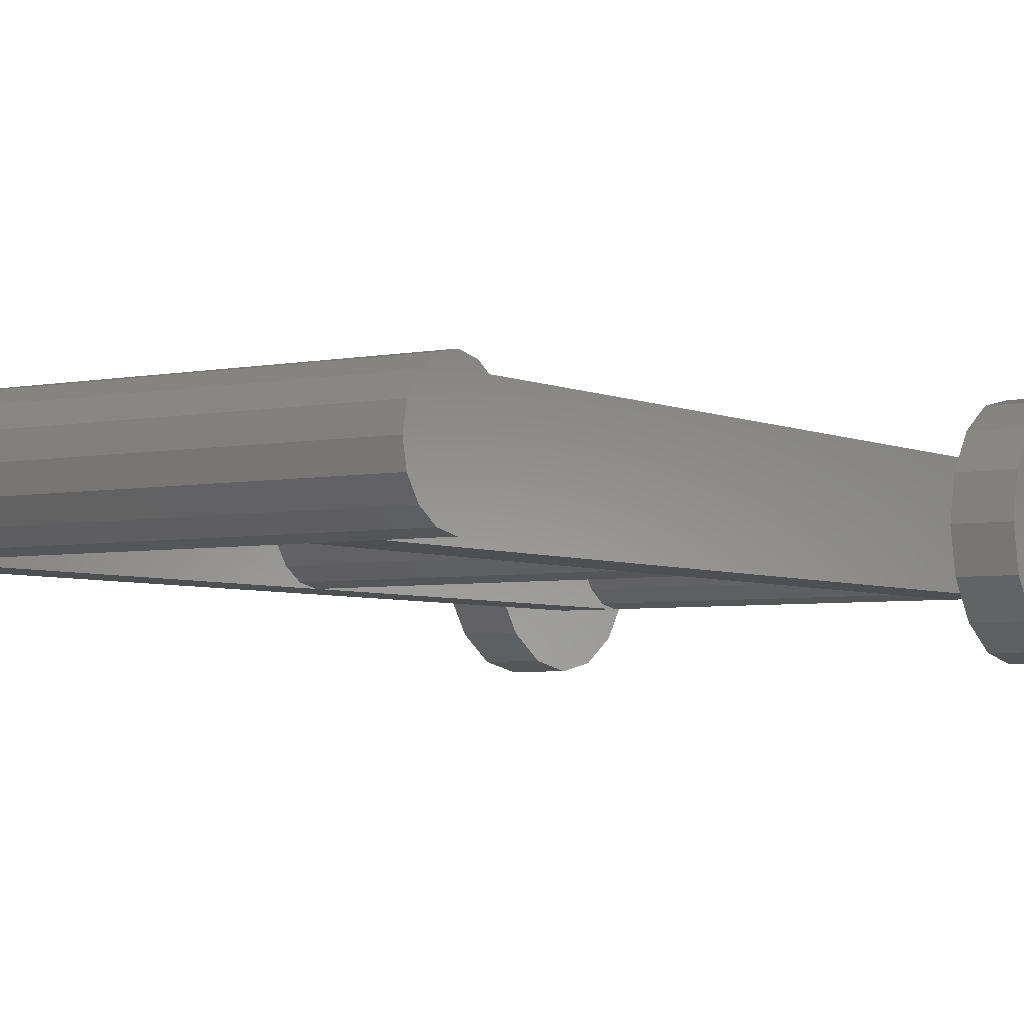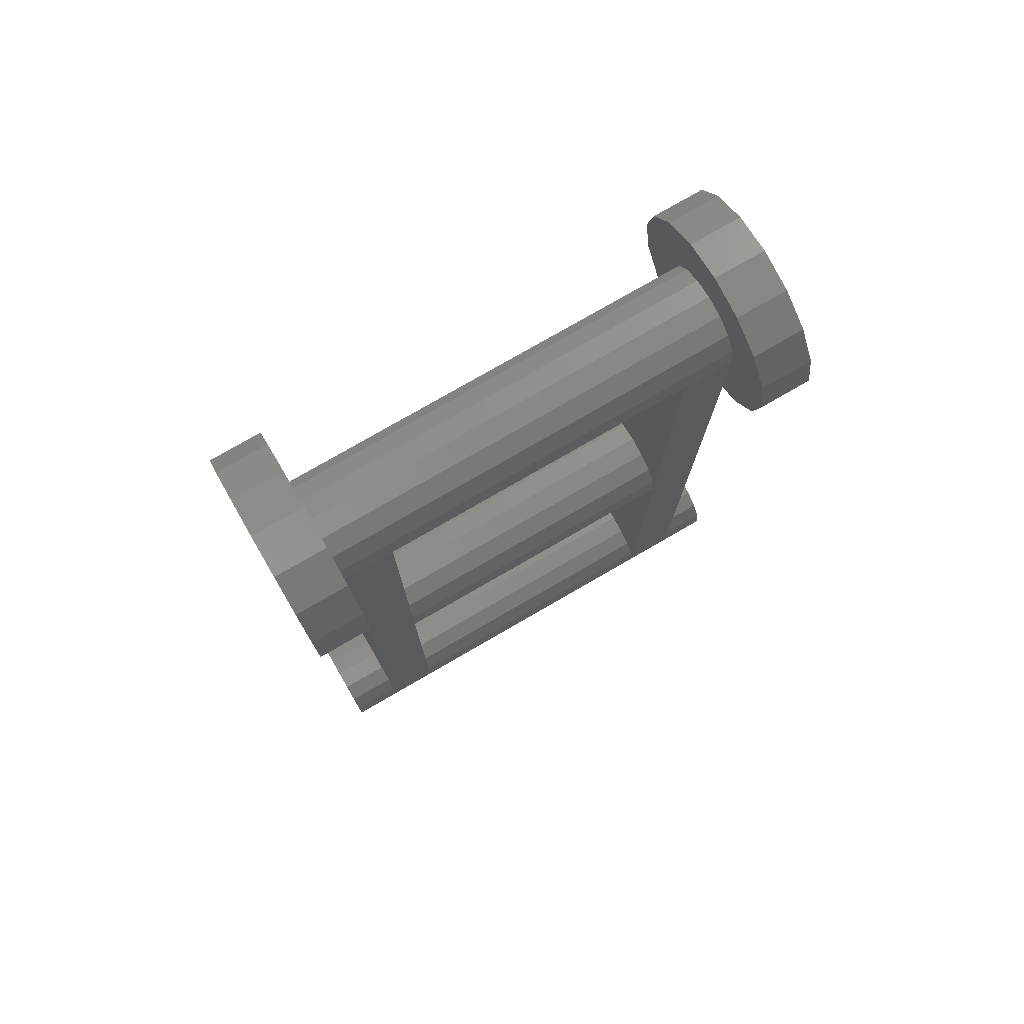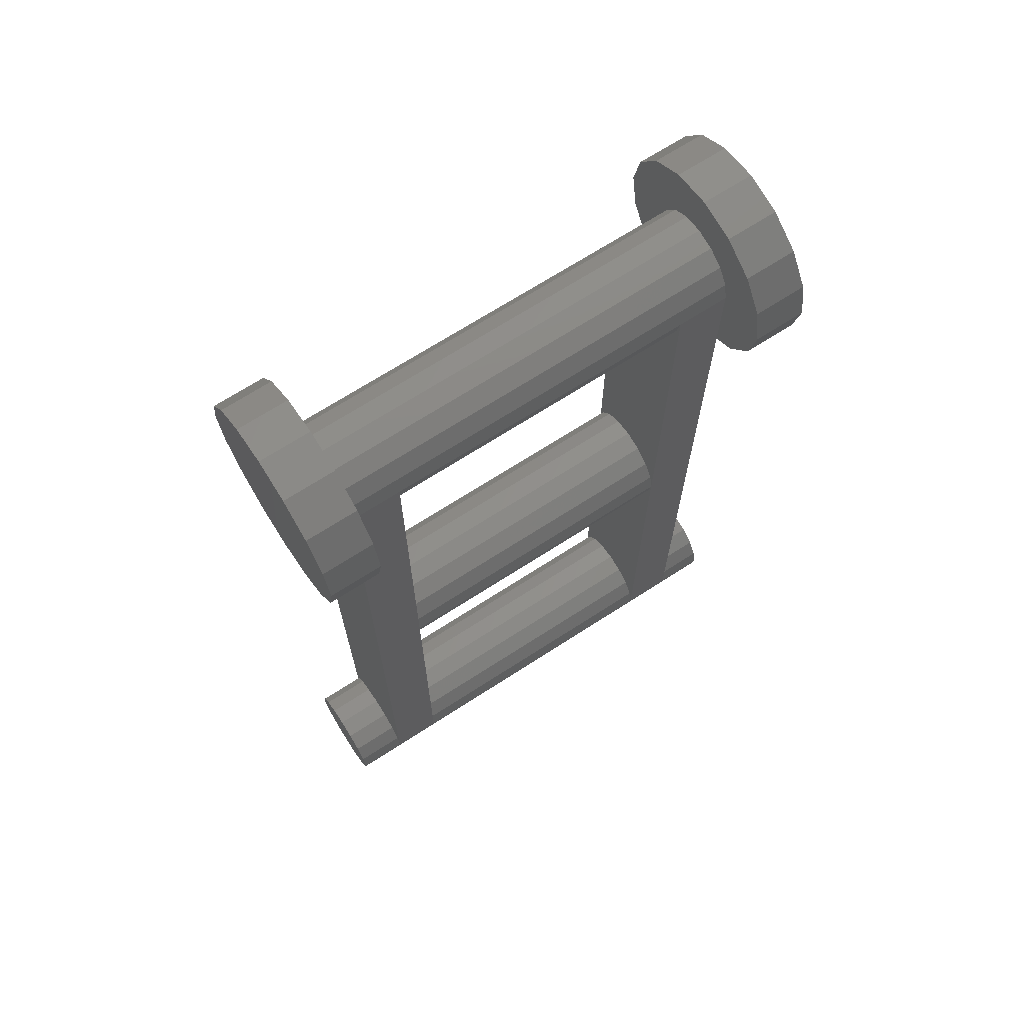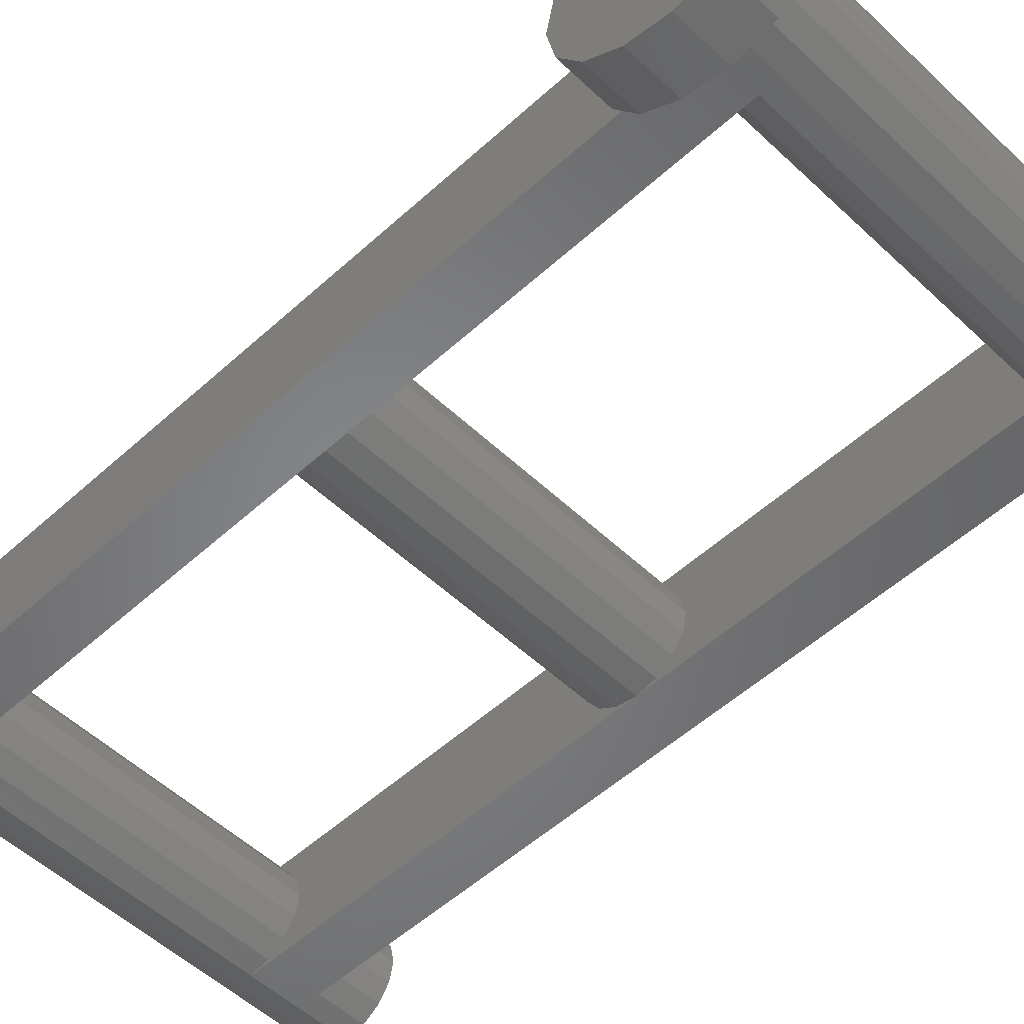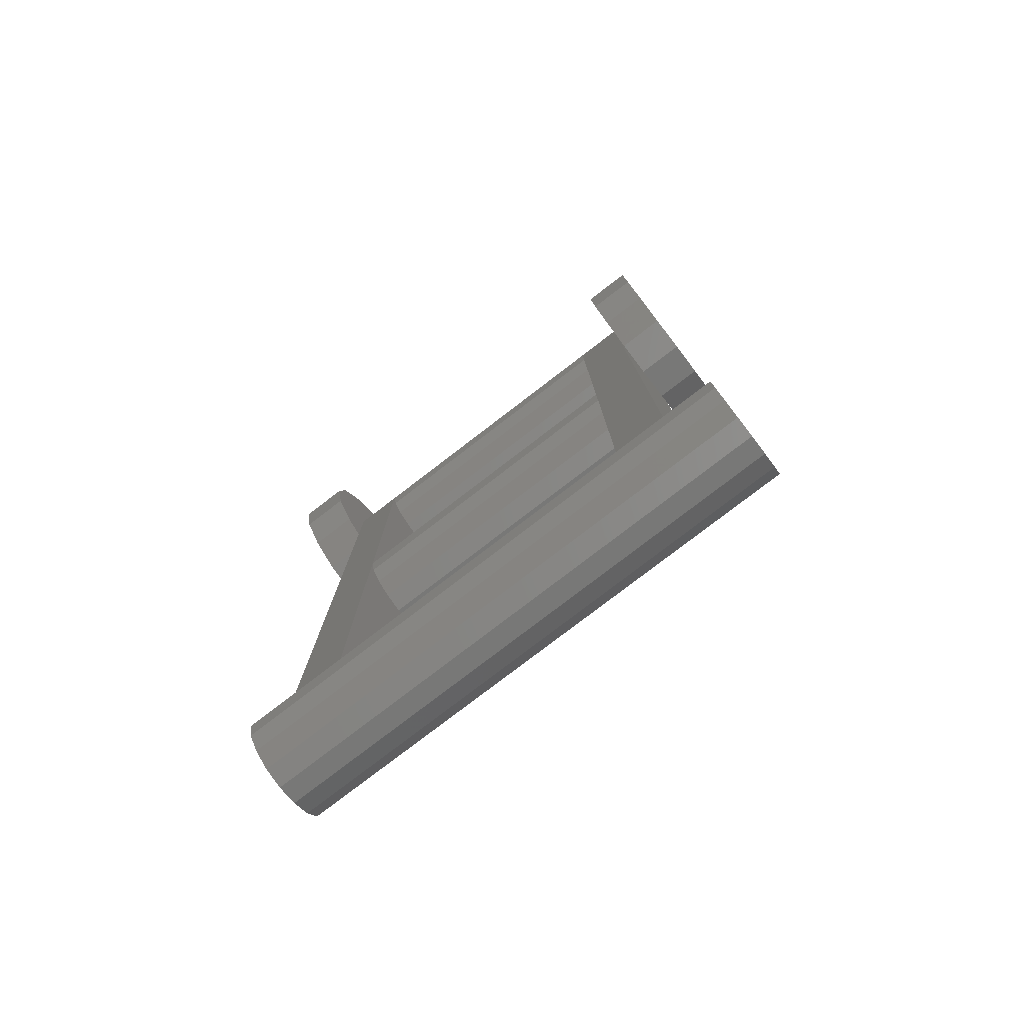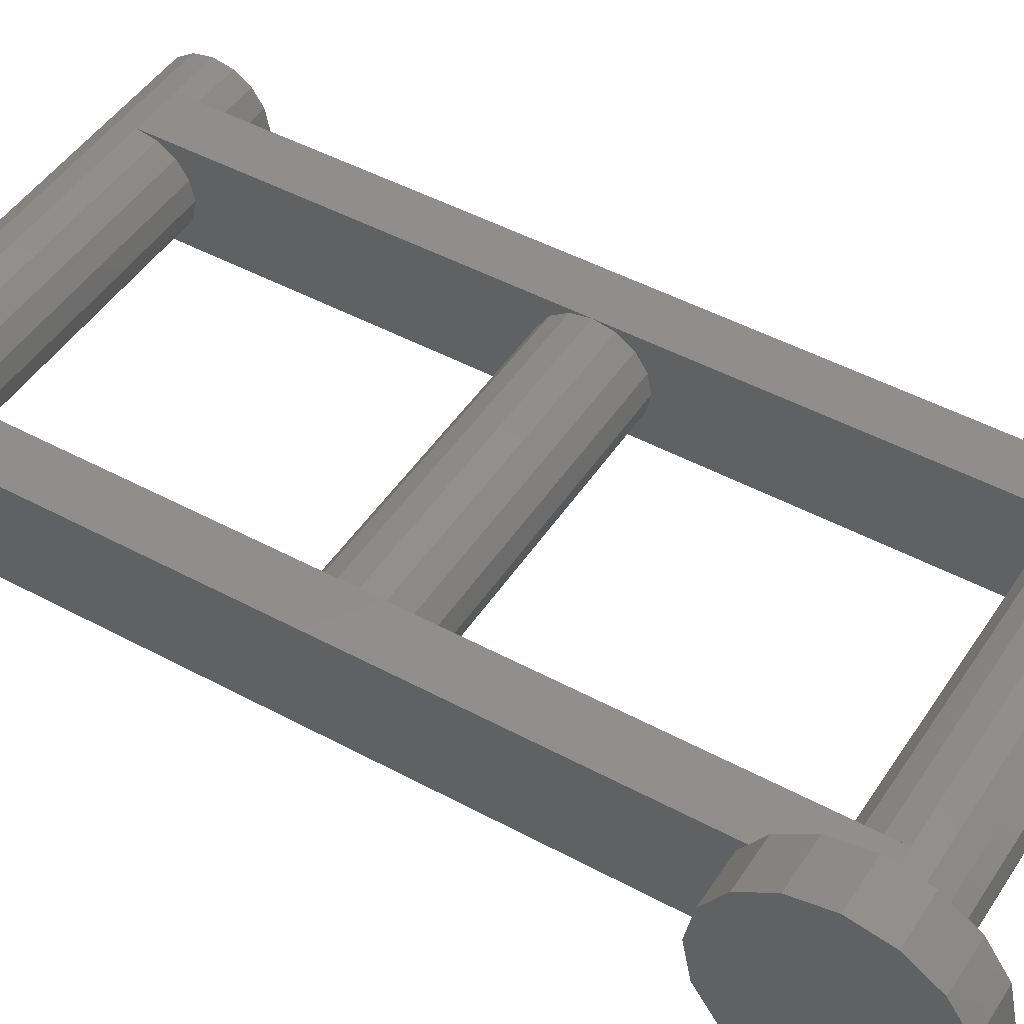
<metadata>
{"format":"stl","ext":"stl","renderer":"f3d","projection":"perspective","resolution":1024,"background":"white","views":[{"elev":-4.3,"azim":33.8,"up":"+Z"},{"elev":77.6,"azim":-30.0,"up":"+Y"},{"elev":69.2,"azim":147.1,"up":"+Y"},{"elev":-52.4,"azim":134.5,"up":"+Z"},{"elev":-79.5,"azim":37.4,"up":"+Y"},{"elev":47.0,"azim":121.5,"up":"+Z"}]}
</metadata>
<code>
# stl→obj: 238 verts, 336 faces
v 0.8 0 0
v 0.8 0.16 0
v 0.8 0.1478 0.06123
v 0.8 0.1131 0.1131
v 0.8 0.06123 0.1478
v 0.8 -0 0.16
v 0.8 -0.06123 0.1478
v 0.8 -0.1131 0.1131
v 0.8 -0.1478 0.06123
v 0.8 -0.16 -0
v 0.8 -0.1478 -0.06123
v 0.8 -0.1131 -0.1131
v 0.8 -0.06123 -0.1478
v 0.8 0 -0.16
v 0.8 0.06123 -0.1478
v 0.8 0.1131 -0.1131
v 0.8 0.1478 -0.06123
v -0.8 0.16 0
v -0.8 0.1478 -0.06123
v -0.8 0 0
v -0.8 0.1131 -0.1131
v -0.8 0.06123 -0.1478
v -0.8 0 -0.16
v -0.8 -0.06123 -0.1478
v -0.8 -0.1131 -0.1131
v -0.8 -0.1478 -0.06123
v -0.8 -0.16 -0
v -0.8 -0.1478 0.06123
v -0.8 -0.1131 0.1131
v -0.8 -0.06123 0.1478
v -0.8 -0 0.16
v -0.8 0.06123 0.1478
v -0.8 0.1131 0.1131
v -0.8 0.1478 0.06123
v 0.64 0.16 -0
v 0.64 0.1478 -0.06123
v 0.64 0.16 -0.16
v 0.64 0.1131 -0.1131
v 0.64 0.06123 -0.1478
v 0.64 -0 -0.16
v 0.64 0 0.16
v 0.64 0.06123 0.1478
v 0.64 0.16 0.16
v 0.64 0.1131 0.1131
v 0.64 0.1478 0.06123
v 0.48 0.16 0.16
v 0.48 0.16 -0
v 0.48 0.1478 0.06123
v 0.48 0.1131 0.1131
v 0.48 0.06123 0.1478
v 0.48 0 0.16
v 0.48 0.16 -0.16
v 0.48 -0 -0.16
v 0.48 0.06123 -0.1478
v 0.48 0.1131 -0.1131
v 0.48 0.1478 -0.06123
v -0.64 0.16 0.16
v -0.64 0.16 -0
v -0.64 0.1478 0.06123
v -0.64 0.1131 0.1131
v -0.64 0.06123 0.1478
v -0.64 0 0.16
v -0.64 0.16 -0.16
v -0.64 -0 -0.16
v -0.64 0.06123 -0.1478
v -0.64 0.1131 -0.1131
v -0.64 0.1478 -0.06123
v -0.48 0.16 -0
v -0.48 0.1478 -0.06123
v -0.48 0.16 -0.16
v -0.48 0.1131 -0.1131
v -0.48 0.06123 -0.1478
v -0.48 -0 -0.16
v -0.48 0 0.16
v -0.48 0.06123 0.1478
v -0.48 0.16 0.16
v -0.48 0.1131 0.1131
v -0.48 0.1478 0.06123
v 0.64 2.56 -0.16
v 0.64 2.621 -0.1478
v 0.64 2.56 0
v 0.64 2.673 -0.1131
v 0.64 2.708 -0.06123
v 0.64 2.72 -0
v 0.64 2.708 0.06123
v 0.64 2.673 0.1131
v 0.64 2.621 0.1478
v 0.64 2.56 0.16
v 0.48 2.4 -0
v 0.48 2.412 -0.06123
v 0.48 2.4 -0.16
v 0.48 2.447 -0.1131
v 0.48 2.499 -0.1478
v 0.48 2.56 -0.16
v 0.48 2.56 0.16
v 0.48 2.499 0.1478
v 0.48 2.4 0.16
v 0.48 2.447 0.1131
v 0.48 2.412 0.06123
v -0.48 2.4 0.16
v -0.48 2.4 -0
v -0.48 2.412 0.06123
v -0.48 2.447 0.1131
v -0.48 2.499 0.1478
v -0.48 2.56 0.16
v -0.48 2.4 -0.16
v -0.48 2.56 -0.16
v -0.48 2.499 -0.1478
v -0.48 2.447 -0.1131
v -0.48 2.412 -0.06123
v -0.64 2.56 0
v -0.64 2.56 0.16
v -0.64 2.621 0.1478
v -0.64 2.673 0.1131
v -0.64 2.708 0.06123
v -0.64 2.72 -0
v -0.64 2.708 -0.06123
v -0.64 2.673 -0.1131
v -0.64 2.621 -0.1478
v -0.64 2.56 -0.16
v 0.64 2.88 0
v 0.64 2.856 -0.1225
v 0.64 2.786 -0.2263
v 0.64 2.682 -0.2956
v 0.64 2.56 -0.32
v 0.64 2.438 -0.2956
v 0.64 2.334 -0.2263
v 0.64 2.264 -0.1225
v 0.64 2.24 -0
v 0.64 2.264 0.1225
v 0.64 2.334 0.2263
v 0.64 2.438 0.2956
v 0.64 2.56 0.32
v 0.64 2.682 0.2956
v 0.64 2.786 0.2263
v 0.64 2.856 0.1225
v 0.8 2.56 0
v 0.8 2.88 0
v 0.8 2.856 0.1225
v 0.8 2.786 0.2263
v 0.8 2.682 0.2956
v 0.8 2.56 0.32
v 0.8 2.438 0.2956
v 0.8 2.334 0.2263
v 0.8 2.264 0.1225
v 0.8 2.24 -0
v 0.8 2.264 -0.1225
v 0.8 2.334 -0.2263
v 0.8 2.438 -0.2956
v 0.8 2.56 -0.32
v 0.8 2.682 -0.2956
v 0.8 2.786 -0.2263
v 0.8 2.856 -0.1225
v -0.64 2.88 0
v -0.64 2.856 0.1225
v -0.64 2.786 0.2263
v -0.64 2.682 0.2956
v -0.64 2.56 0.32
v -0.64 2.438 0.2956
v -0.64 2.334 0.2263
v -0.64 2.264 0.1225
v -0.64 2.24 -0
v -0.64 2.264 -0.1225
v -0.64 2.334 -0.2263
v -0.64 2.438 -0.2956
v -0.64 2.56 -0.32
v -0.64 2.682 -0.2956
v -0.64 2.786 -0.2263
v -0.64 2.856 -0.1225
v -0.8 2.88 0
v -0.8 2.856 -0.1225
v -0.8 2.56 0
v -0.8 2.786 -0.2263
v -0.8 2.682 -0.2956
v -0.8 2.56 -0.32
v -0.8 2.438 -0.2956
v -0.8 2.334 -0.2263
v -0.8 2.264 -0.1225
v -0.8 2.24 -0
v -0.8 2.264 0.1225
v -0.8 2.334 0.2263
v -0.8 2.438 0.2956
v -0.8 2.56 0.32
v -0.8 2.682 0.2956
v -0.8 2.786 0.2263
v -0.8 2.856 0.1225
v 0.64 0 -0.16
v 0.48 0 -0.16
v -0.48 0 -0.16
v -0.64 0 -0.16
v 0.48 1.44 0
v -0.48 1.44 0
v -0.48 1.428 0.06123
v 0.48 1.428 0.06123
v -0.48 1.393 0.1131
v 0.48 1.393 0.1131
v -0.48 1.341 0.1478
v 0.48 1.341 0.1478
v -0.48 1.28 0.16
v 0.48 1.28 0.16
v -0.48 1.219 0.1478
v 0.48 1.219 0.1478
v -0.48 1.167 0.1131
v 0.48 1.167 0.1131
v -0.48 1.132 0.06123
v 0.48 1.132 0.06123
v -0.48 1.12 -0
v 0.48 1.12 -0
v -0.48 1.132 -0.06123
v 0.48 1.132 -0.06123
v -0.48 1.167 -0.1131
v 0.48 1.167 -0.1131
v -0.48 1.219 -0.1478
v 0.48 1.219 -0.1478
v -0.48 1.28 -0.16
v 0.48 1.28 -0.16
v -0.48 1.341 -0.1478
v 0.48 1.341 -0.1478
v -0.48 1.393 -0.1131
v 0.48 1.393 -0.1131
v -0.48 1.428 -0.06123
v 0.48 1.428 -0.06123
v 0.64 2.72 0
v -0.64 2.72 0
v -0.64 2.499 0.1478
v 0.64 2.499 0.1478
v -0.64 2.447 0.1131
v 0.64 2.447 0.1131
v -0.64 2.412 0.06123
v 0.64 2.412 0.06123
v -0.64 2.4 -0
v 0.64 2.4 -0
v -0.64 2.412 -0.06123
v 0.64 2.412 -0.06123
v -0.64 2.447 -0.1131
v 0.64 2.447 -0.1131
v -0.64 2.499 -0.1478
v 0.64 2.499 -0.1478
f 1 2 3
f 1 3 4
f 1 4 5
f 1 5 6
f 1 6 7
f 1 7 8
f 1 8 9
f 1 9 10
f 1 10 11
f 1 11 12
f 1 12 13
f 1 13 14
f 1 14 15
f 1 15 16
f 1 16 17
f 1 17 2
f 18 19 20
f 19 21 20
f 21 22 20
f 22 23 20
f 23 24 20
f 24 25 20
f 25 26 20
f 26 27 20
f 27 28 20
f 28 29 20
f 29 30 20
f 30 31 20
f 31 32 20
f 32 33 20
f 33 34 20
f 34 18 20
f 35 36 37
f 36 38 37
f 38 39 37
f 39 40 37
f 41 42 43
f 42 44 43
f 44 45 43
f 45 35 43
f 46 47 48
f 46 48 49
f 46 49 50
f 46 50 51
f 52 53 54
f 52 54 55
f 52 55 56
f 52 56 47
f 57 58 59
f 57 59 60
f 57 60 61
f 57 61 62
f 63 64 65
f 63 65 66
f 63 66 67
f 63 67 58
f 68 69 70
f 69 71 70
f 71 72 70
f 72 73 70
f 74 75 76
f 75 77 76
f 77 78 76
f 78 68 76
f 79 80 81
f 80 82 81
f 82 83 81
f 83 84 81
f 84 85 81
f 85 86 81
f 86 87 81
f 87 88 81
f 89 90 91
f 90 92 91
f 92 93 91
f 93 94 91
f 95 96 97
f 96 98 97
f 98 99 97
f 99 89 97
f 100 101 102
f 100 102 103
f 100 103 104
f 100 104 105
f 106 107 108
f 106 108 109
f 106 109 110
f 106 110 101
f 111 112 113
f 111 113 114
f 111 114 115
f 111 115 116
f 111 116 117
f 111 117 118
f 111 118 119
f 111 119 120
f 121 122 81
f 122 123 81
f 123 124 81
f 124 125 81
f 125 126 81
f 126 127 81
f 127 128 81
f 128 129 81
f 129 130 81
f 130 131 81
f 131 132 81
f 132 133 81
f 133 134 81
f 134 135 81
f 135 136 81
f 136 121 81
f 137 138 139
f 137 139 140
f 137 140 141
f 137 141 142
f 137 142 143
f 137 143 144
f 137 144 145
f 137 145 146
f 137 146 147
f 137 147 148
f 137 148 149
f 137 149 150
f 137 150 151
f 137 151 152
f 137 152 153
f 137 153 138
f 111 154 155
f 111 155 156
f 111 156 157
f 111 157 158
f 111 158 159
f 111 159 160
f 111 160 161
f 111 161 162
f 111 162 163
f 111 163 164
f 111 164 165
f 111 165 166
f 111 166 167
f 111 167 168
f 111 168 169
f 111 169 154
f 170 171 172
f 171 173 172
f 173 174 172
f 174 175 172
f 175 176 172
f 176 177 172
f 177 178 172
f 178 179 172
f 179 180 172
f 180 181 172
f 181 182 172
f 182 183 172
f 183 184 172
f 184 185 172
f 185 186 172
f 186 170 172
f 2 18 34
f 2 34 3
f 3 34 33
f 3 33 4
f 4 33 32
f 4 32 5
f 5 32 31
f 5 31 6
f 6 31 30
f 6 30 7
f 7 30 29
f 7 29 8
f 8 29 28
f 8 28 9
f 9 28 27
f 9 27 10
f 10 27 26
f 10 26 11
f 11 26 25
f 11 25 12
f 12 25 24
f 12 24 13
f 13 24 23
f 13 23 14
f 14 23 22
f 14 22 15
f 15 22 21
f 15 21 16
f 16 21 19
f 16 19 17
f 17 19 18
f 17 18 2
f 43 37 79
f 43 79 88
f 97 91 52
f 97 52 46
f 88 95 51
f 88 51 41
f 187 188 94
f 187 94 79
f 112 120 63
f 112 63 57
f 76 70 106
f 76 106 100
f 62 74 105
f 62 105 112
f 120 107 189
f 120 189 190
f 191 192 193
f 191 193 194
f 194 193 195
f 194 195 196
f 196 195 197
f 196 197 198
f 198 197 199
f 198 199 200
f 200 199 201
f 200 201 202
f 202 201 203
f 202 203 204
f 204 203 205
f 204 205 206
f 206 205 207
f 206 207 208
f 208 207 209
f 208 209 210
f 210 209 211
f 210 211 212
f 212 211 213
f 212 213 214
f 214 213 215
f 214 215 216
f 216 215 217
f 216 217 218
f 218 217 219
f 218 219 220
f 220 219 221
f 220 221 222
f 222 221 192
f 222 192 191
f 223 224 115
f 223 115 85
f 85 115 114
f 85 114 86
f 86 114 113
f 86 113 87
f 87 113 112
f 87 112 88
f 88 112 225
f 88 225 226
f 226 225 227
f 226 227 228
f 228 227 229
f 228 229 230
f 230 229 231
f 230 231 232
f 232 231 233
f 232 233 234
f 234 233 235
f 234 235 236
f 236 235 237
f 236 237 238
f 238 237 120
f 238 120 79
f 79 120 119
f 79 119 80
f 80 119 118
f 80 118 82
f 82 118 117
f 82 117 83
f 83 117 224
f 83 224 223
f 138 121 136
f 138 136 139
f 139 136 135
f 139 135 140
f 140 135 134
f 140 134 141
f 141 134 133
f 141 133 142
f 142 133 132
f 142 132 143
f 143 132 131
f 143 131 144
f 144 131 130
f 144 130 145
f 145 130 129
f 145 129 146
f 146 129 128
f 146 128 147
f 147 128 127
f 147 127 148
f 148 127 126
f 148 126 149
f 149 126 125
f 149 125 150
f 150 125 124
f 150 124 151
f 151 124 123
f 151 123 152
f 152 123 122
f 152 122 153
f 153 122 121
f 153 121 138
f 170 154 169
f 170 169 171
f 171 169 168
f 171 168 173
f 173 168 167
f 173 167 174
f 174 167 166
f 174 166 175
f 175 166 165
f 175 165 176
f 176 165 164
f 176 164 177
f 177 164 163
f 177 163 178
f 178 163 162
f 178 162 179
f 179 162 161
f 179 161 180
f 180 161 160
f 180 160 181
f 181 160 159
f 181 159 182
f 182 159 158
f 182 158 183
f 183 158 157
f 183 157 184
f 184 157 156
f 184 156 185
f 185 156 155
f 185 155 186
f 186 155 154
f 186 154 170

</code>
